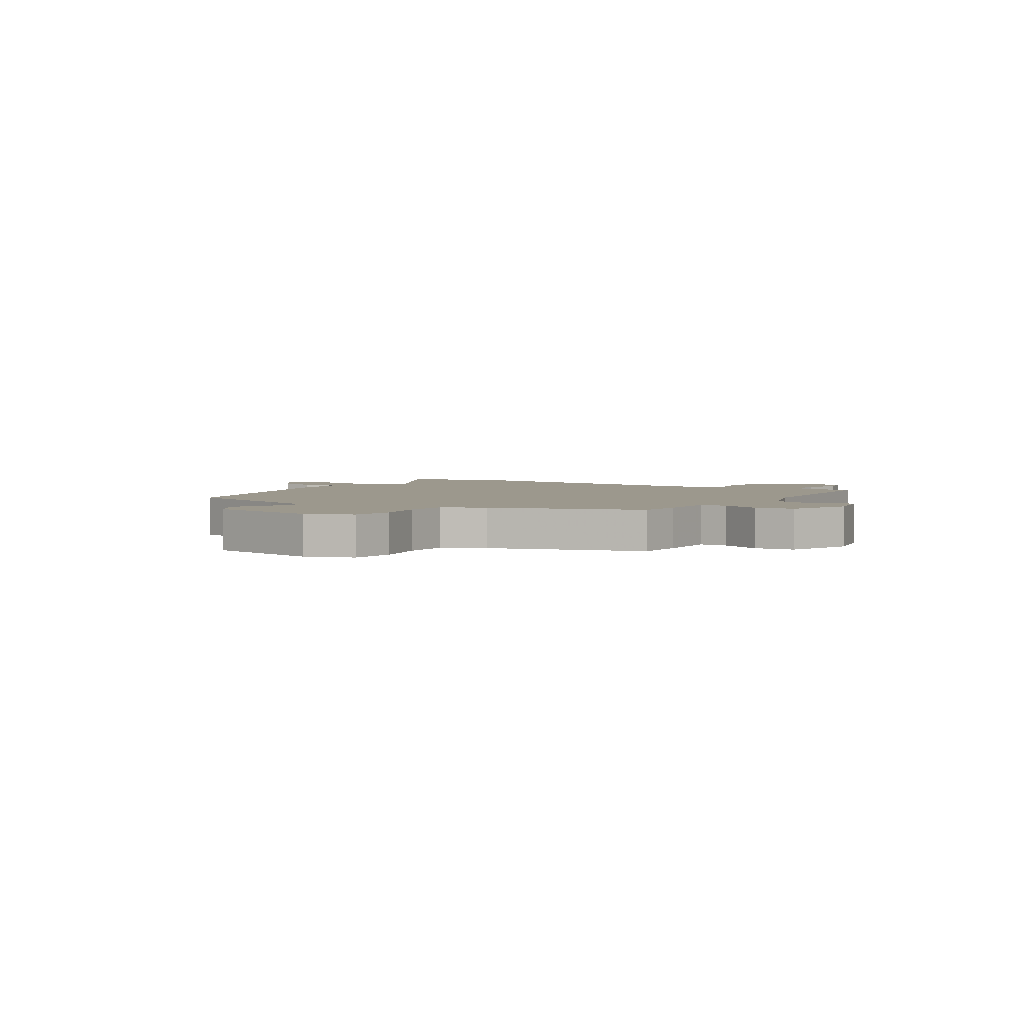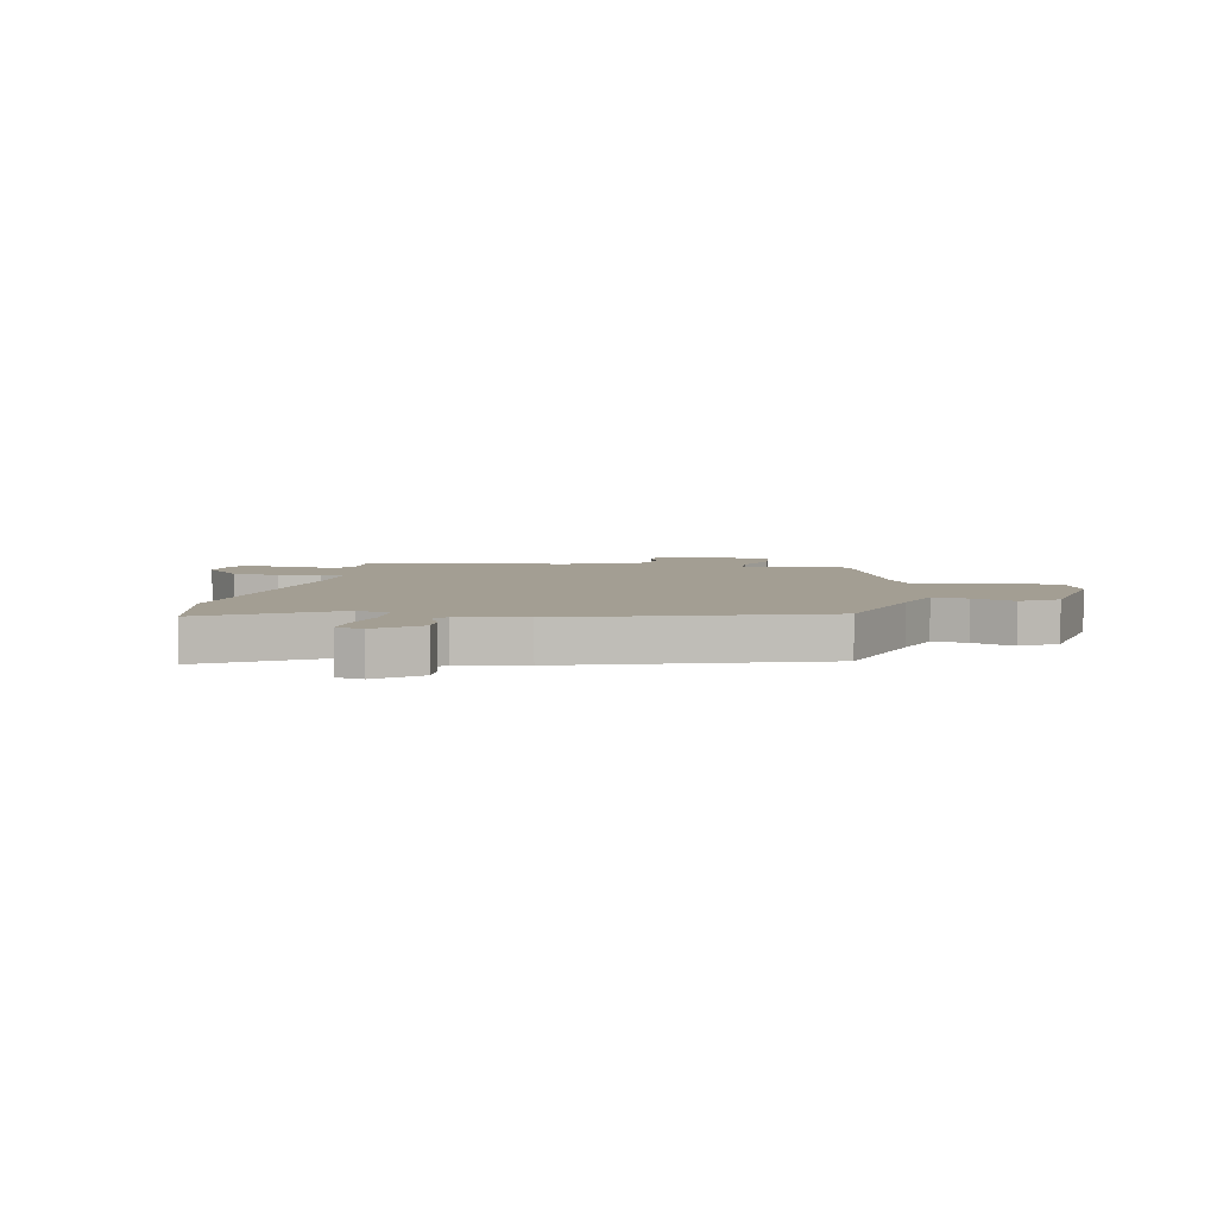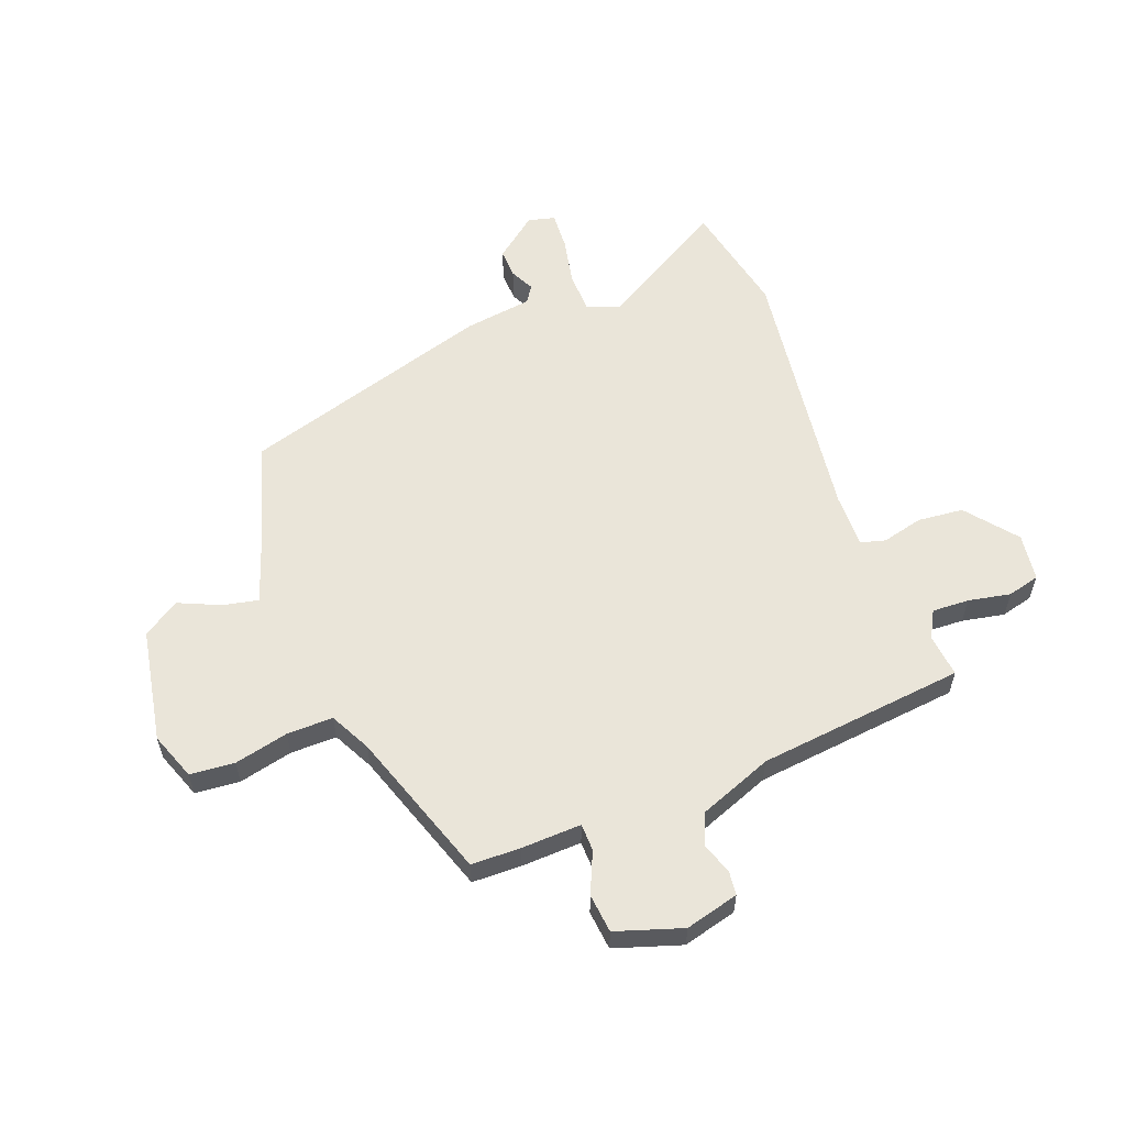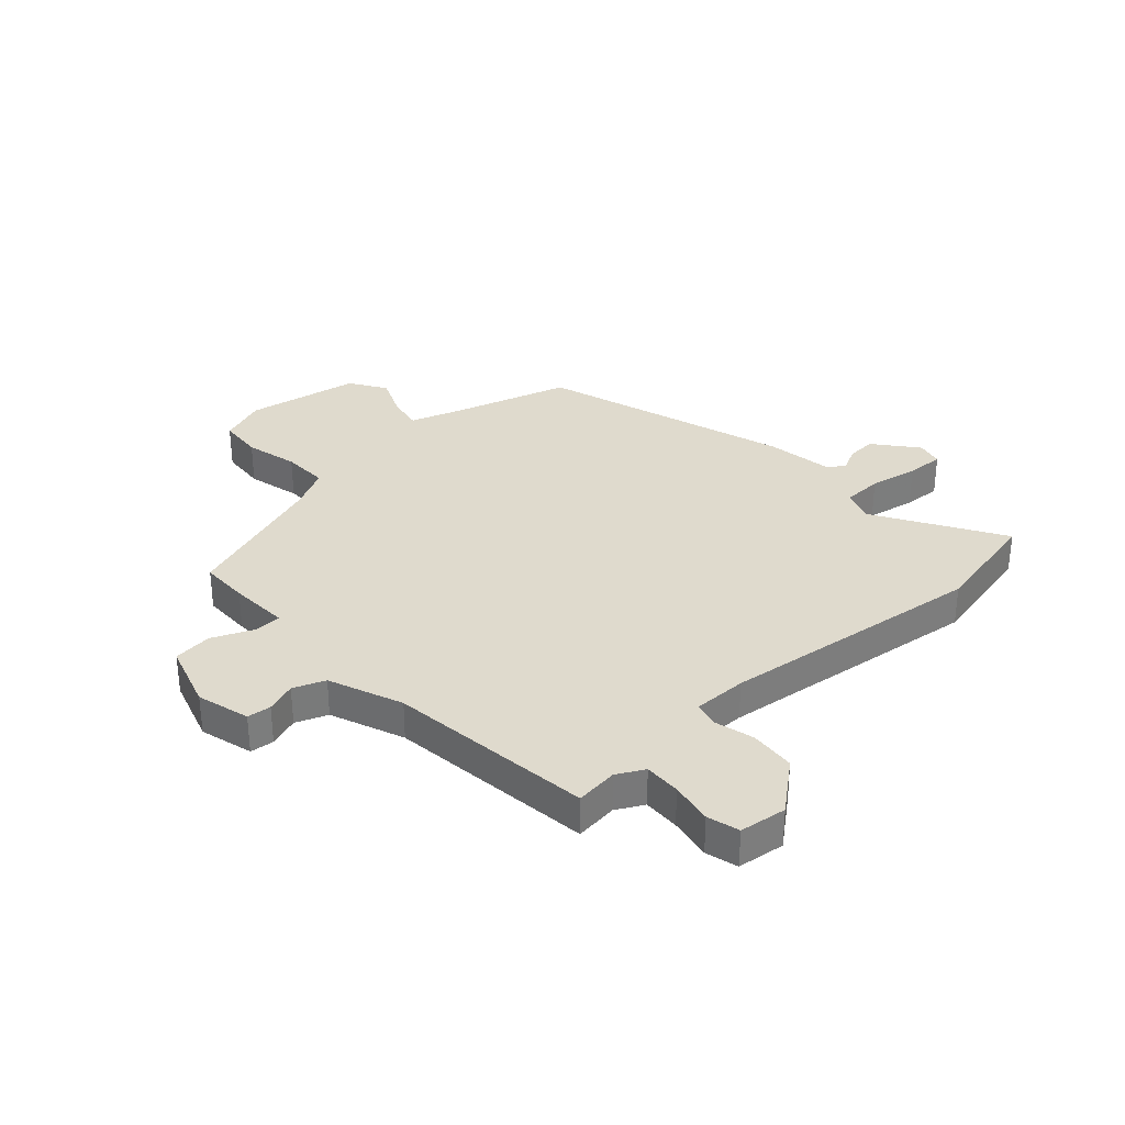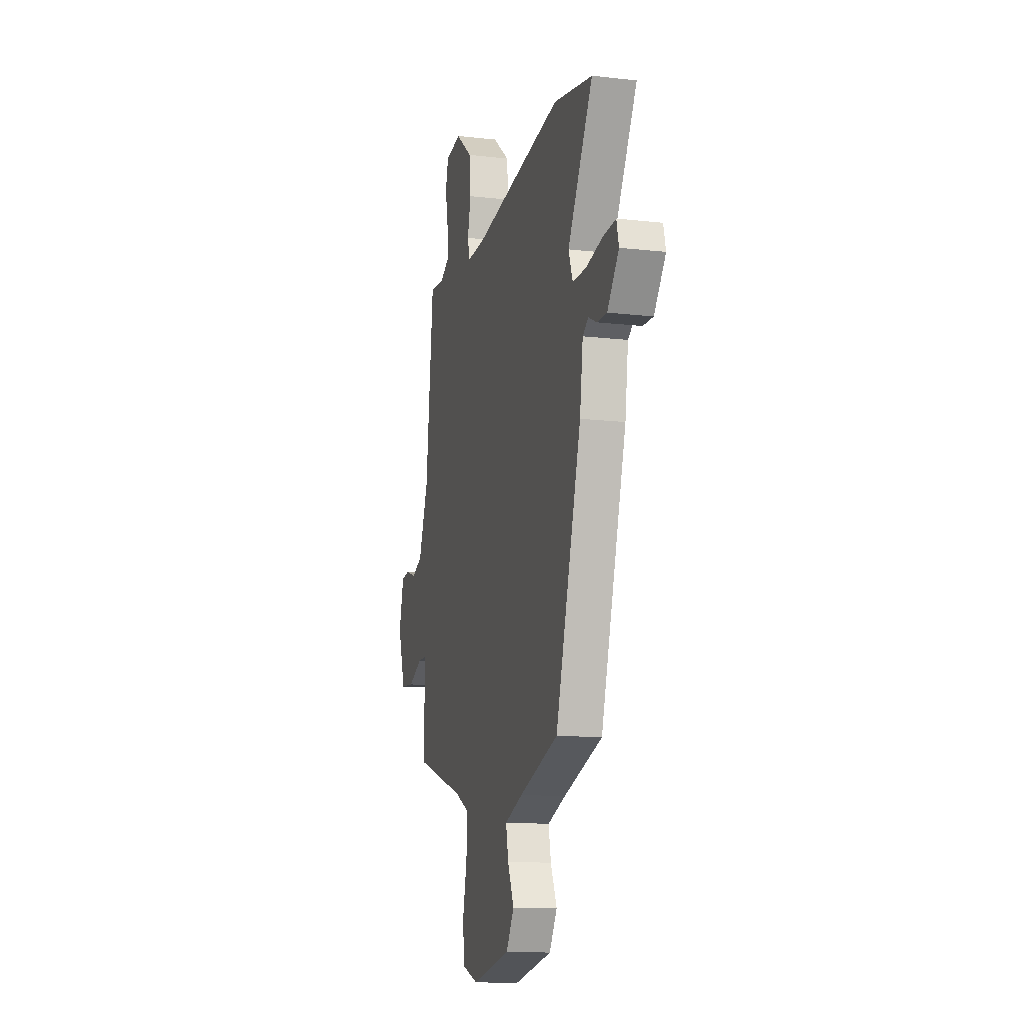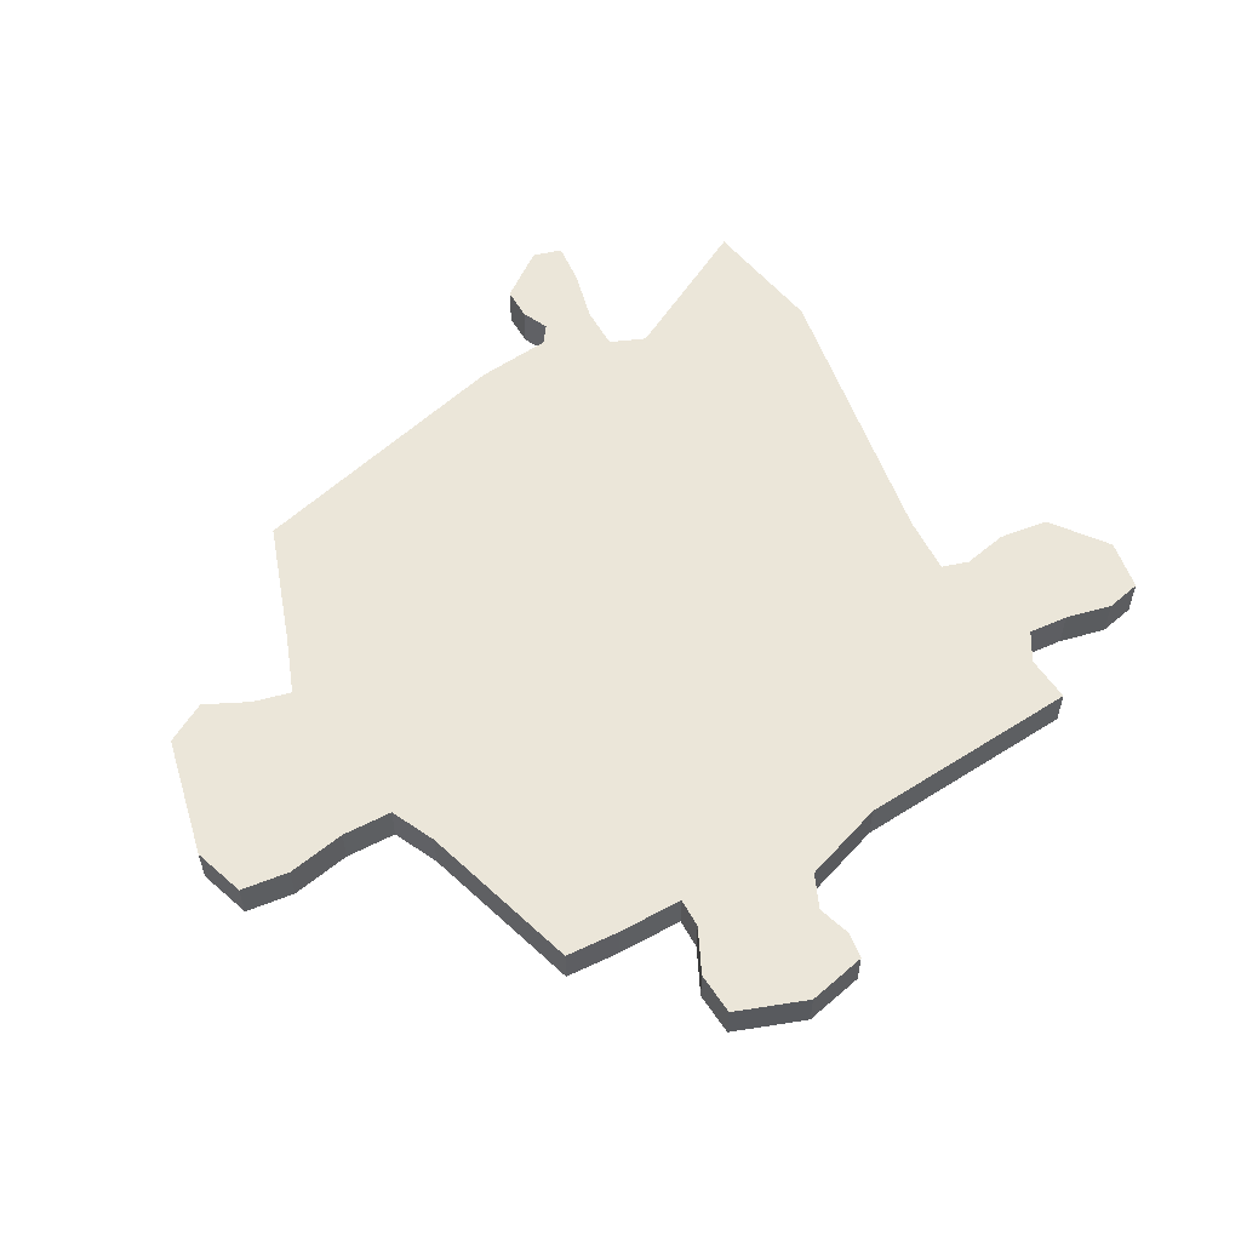
<metadata>
{"format":"obj","ext":"obj","renderer":"f3d","projection":"perspective","resolution":1024,"background":"white","views":[{"elev":3.1,"azim":-146.5,"up":"+Y"},{"elev":5.2,"azim":99.9,"up":"+Y"},{"elev":58.0,"azim":-110.9,"up":"+Y"},{"elev":32.8,"azim":-43.0,"up":"+Y"},{"elev":-13.4,"azim":75.5,"up":"+Z"},{"elev":56.5,"azim":-117.5,"up":"+Y"}]}
</metadata>
<code>
v -0.48 0.07 0.495
v -0.403 0.07 0.487
v -0.354 0.07 0.514
v -0.357 0.07 0.58
v -0.372 0.07 0.656
v -0.357 0.07 0.714
v -0.272 0.07 0.726
v -0.182 0.07 0.654
v -0.174 0.07 0.572
v -0.192 0.07 0.499
v -0.18 0.07 0.454
v -0.083 0.07 0.456
v 0.396 0.07 0.521
v 0.601 0.07 0.479
v 0.468 0.07 0.251
v 0.49 0.07 0.192
v 0.562 0.07 0.19
v 0.649 0.07 0.208
v 0.717 0.07 0.212
v 0.729 0.07 0.164
v 0.668 0.07 0.087
v 0.615 0.07 0.089
v 0.572 0.07 0.11
v 0.542 0.07 0.09
v 0.525 0.07 -0.032
v 0.389 0.07 -0.483
v 0.183 0.07 -0.547
v 0.087 0.07 -0.58
v 0.1 0.07 -0.643
v 0.133 0.07 -0.717
v 0.092 0.07 -0.783
v -0.113 0.07 -0.821
v -0.198 0.07 -0.79
v -0.205 0.07 -0.71
v -0.183 0.07 -0.614
v -0.182 0.07 -0.531
v -0.255 0.07 -0.494
v -0.521 0.07 -0.405
v -0.523 0.07 -0.317
v -0.519 0.07 -0.209
v -0.568 0.07 -0.208
v -0.642 0.07 -0.241
v -0.712 0.07 -0.234
v -0.751 0.07 -0.115
v -0.726 0.07 -0.019
v -0.683 0.07 -0.014
v -0.628 0.07 -0.033
v -0.571 0.07 -0.01
v -0.52 0.07 0.123
v -0.48 0 0.495
v -0.403 0 0.487
v -0.354 0 0.514
v -0.357 0 0.58
v -0.372 0 0.656
v -0.357 0 0.714
v -0.272 0 0.726
v -0.182 0 0.654
v -0.174 0 0.572
v -0.192 0 0.499
v -0.18 0 0.454
v -0.083 0 0.456
v 0.396 0 0.521
v 0.601 0 0.479
v 0.468 0 0.251
v 0.49 0 0.192
v 0.562 0 0.19
v 0.649 0 0.208
v 0.717 0 0.212
v 0.729 0 0.164
v 0.668 0 0.087
v 0.615 0 0.089
v 0.572 0 0.11
v 0.542 0 0.09
v 0.525 0 -0.032
v 0.389 0 -0.483
v 0.183 0 -0.547
v 0.087 0 -0.58
v 0.1 0 -0.643
v 0.133 0 -0.717
v 0.092 0 -0.783
v -0.113 0 -0.821
v -0.198 0 -0.79
v -0.205 0 -0.71
v -0.183 0 -0.614
v -0.182 0 -0.531
v -0.255 0 -0.494
v -0.521 0 -0.405
v -0.523 0 -0.317
v -0.519 0 -0.209
v -0.568 0 -0.208
v -0.642 0 -0.241
v -0.712 0 -0.234
v -0.751 0 -0.115
v -0.726 0 -0.019
v -0.683 0 -0.014
v -0.628 0 -0.033
v -0.571 0 -0.01
v -0.52 0 0.123
f 45 46 47
f 44 45 47
f 43 44 47
f 42 43 47
f 41 42 47
f 40 41 47 48
f 37 38 39 40
f 40 48 49
f 37 40 49
f 36 37 49
f 33 34 35
f 32 33 35
f 31 32 35
f 30 31 35
f 29 30 35
f 28 29 35 36
f 49 1 2
f 36 49 2
f 28 36 2
f 27 28 2
f 27 2 3
f 26 27 3
f 25 26 3
f 24 25 3
f 21 22 23
f 20 21 23
f 19 20 23
f 18 19 23
f 17 18 23
f 16 17 23 24
f 12 13 14 15
f 11 12 15 16
f 8 9 10
f 7 8 10
f 6 7 10
f 5 6 10
f 4 5 10
f 4 10 11
f 3 4 11
f 3 11 16 24
f 96 95 94
f 96 94 93
f 96 93 92
f 96 92 91
f 96 91 90
f 97 96 90 89
f 89 88 87 86
f 98 97 89
f 98 89 86
f 98 86 85
f 84 83 82
f 84 82 81
f 84 81 80
f 84 80 79
f 84 79 78
f 85 84 78 77
f 51 50 98
f 51 98 85
f 51 85 77
f 51 77 76
f 52 51 76
f 52 76 75
f 52 75 74
f 52 74 73
f 72 71 70
f 72 70 69
f 72 69 68
f 72 68 67
f 72 67 66
f 73 72 66 65
f 64 63 62 61
f 65 64 61 60
f 59 58 57
f 59 57 56
f 59 56 55
f 59 55 54
f 59 54 53
f 60 59 53
f 60 53 52
f 73 65 60 52
f 1 50 51 2
f 2 51 52 3
f 3 52 53 4
f 4 53 54 5
f 5 54 55 6
f 6 55 56 7
f 7 56 57 8
f 8 57 58 9
f 9 58 59 10
f 10 59 60 11
f 11 60 61 12
f 12 61 62 13
f 13 62 63 14
f 14 63 64 15
f 15 64 65 16
f 16 65 66 17
f 17 66 67 18
f 18 67 68 19
f 19 68 69 20
f 20 69 70 21
f 21 70 71 22
f 22 71 72 23
f 23 72 73 24
f 24 73 74 25
f 25 74 75 26
f 26 75 76 27
f 27 76 77 28
f 28 77 78 29
f 29 78 79 30
f 30 79 80 31
f 31 80 81 32
f 32 81 82 33
f 33 82 83 34
f 34 83 84 35
f 35 84 85 36
f 36 85 86 37
f 37 86 87 38
f 38 87 88 39
f 39 88 89 40
f 40 89 90 41
f 41 90 91 42
f 42 91 92 43
f 43 92 93 44
f 44 93 94 45
f 45 94 95 46
f 46 95 96 47
f 47 96 97 48
f 48 97 98 49
f 49 98 50 1

</code>
